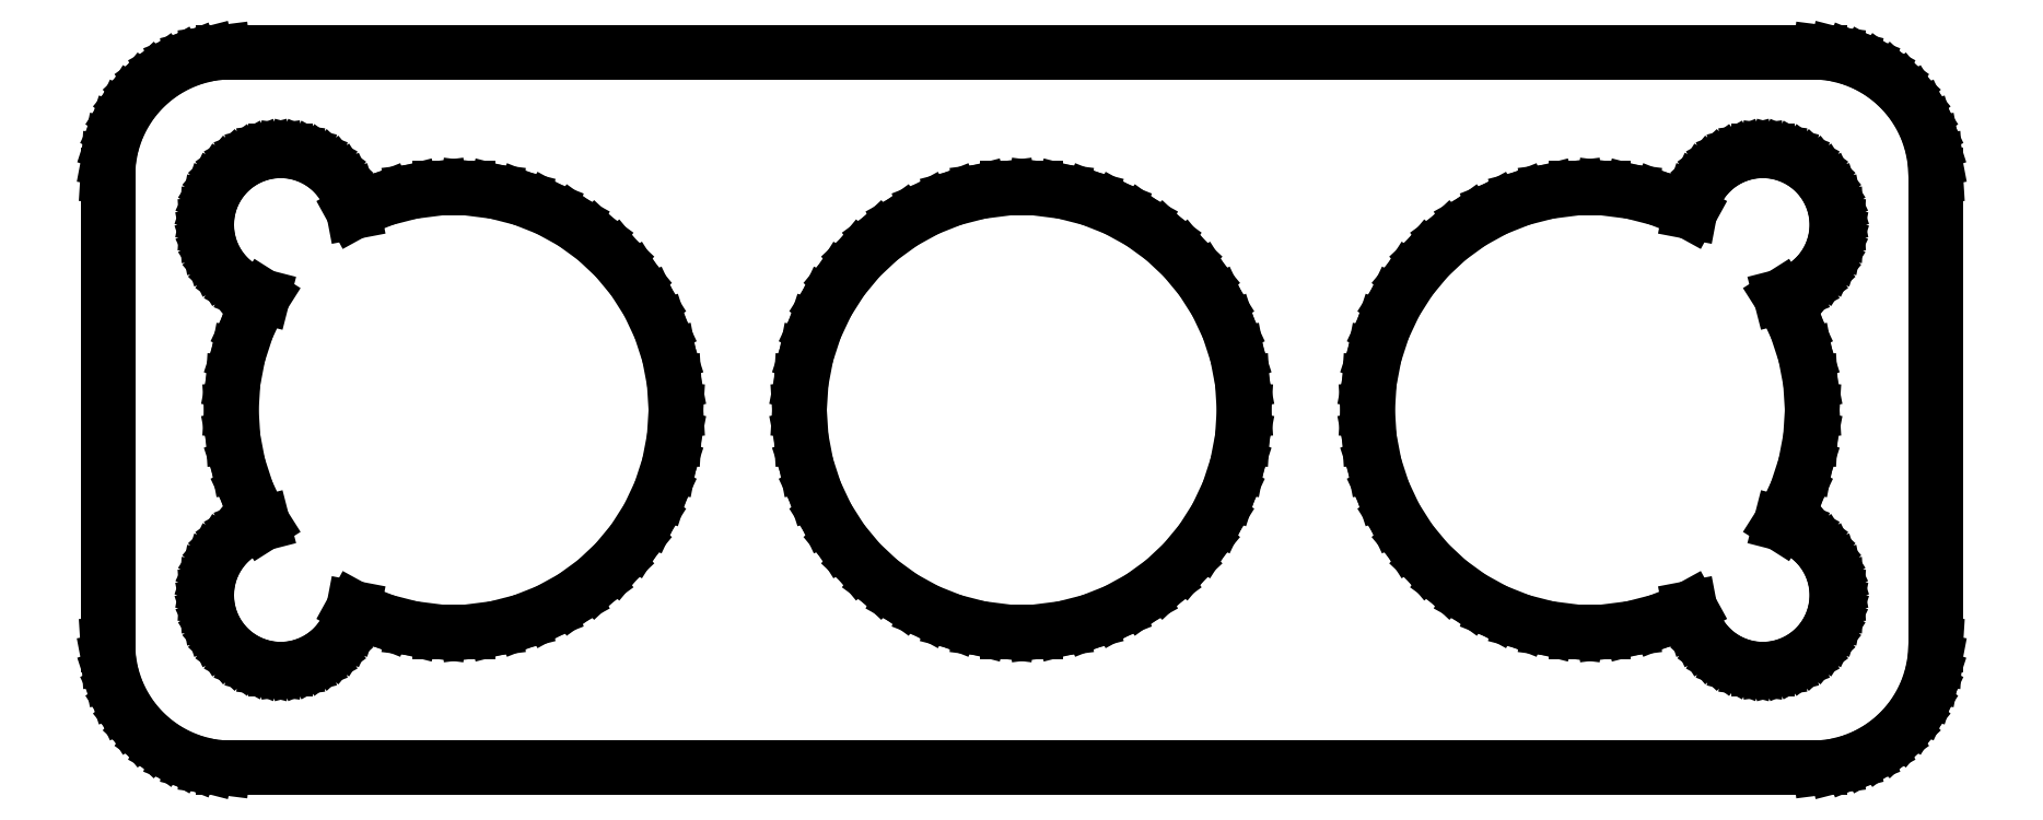
<metadata>
{"format":"dxf","ext":"dxf","renderer":"ezdxf+matplotlib","layout":"modelspace","background":"white","min_lineweight":24,"dpi":150}
</metadata>
<code>
0
SECTION
2
ENTITIES
0
LINE
8
0
10
32.94
20
24.59
11
33.55
21
24.74
0
LINE
8
0
10
33.55
20
24.74
11
34.13
21
24.98
0
LINE
8
0
10
34.13
20
24.98
11
34.68
21
25.28
0
LINE
8
0
10
34.68
20
25.28
11
35.19
21
25.65
0
LINE
8
0
10
35.19
20
25.65
11
35.64
21
26.08
0
LINE
8
0
10
35.64
20
26.08
11
36.05
21
26.56
0
LINE
8
0
10
36.05
20
26.56
11
36.38
21
27.09
0
LINE
8
0
10
36.38
20
27.09
11
36.65
21
27.66
0
LINE
8
0
10
36.65
20
27.66
11
36.84
21
28.26
0
LINE
8
0
10
36.84
20
28.26
11
36.96
21
28.87
0
LINE
8
0
10
36.96
20
28.87
11
37
21
29.5
0
LINE
8
0
10
37
20
29.5
11
37
21
48.5
0
LINE
8
0
10
37
20
48.5
11
36.96
21
49.13
0
LINE
8
0
10
36.96
20
49.13
11
36.84
21
49.74
0
LINE
8
0
10
36.84
20
49.74
11
36.65
21
50.34
0
LINE
8
0
10
36.65
20
50.34
11
36.38
21
50.91
0
LINE
8
0
10
36.38
20
50.91
11
36.05
21
51.44
0
LINE
8
0
10
36.05
20
51.44
11
35.64
21
51.92
0
LINE
8
0
10
35.64
20
51.92
11
35.19
21
52.35
0
LINE
8
0
10
35.19
20
52.35
11
34.68
21
52.72
0
LINE
8
0
10
34.68
20
52.72
11
34.13
21
53.02
0
LINE
8
0
10
34.13
20
53.02
11
33.55
21
53.26
0
LINE
8
0
10
33.55
20
53.26
11
32.94
21
53.41
0
LINE
8
0
10
32.94
20
53.41
11
32.31
21
53.49
0
LINE
8
0
10
32.31
20
53.49
11
-32.31
21
53.49
0
LINE
8
0
10
-32.31
20
53.49
11
-32.94
21
53.41
0
LINE
8
0
10
-32.94
20
53.41
11
-33.55
21
53.26
0
LINE
8
0
10
-33.55
20
53.26
11
-34.13
21
53.02
0
LINE
8
0
10
-34.13
20
53.02
11
-34.68
21
52.72
0
LINE
8
0
10
-34.68
20
52.72
11
-35.19
21
52.35
0
LINE
8
0
10
-35.19
20
52.35
11
-35.64
21
51.92
0
LINE
8
0
10
-35.64
20
51.92
11
-36.05
21
51.44
0
LINE
8
0
10
-36.05
20
51.44
11
-36.38
21
50.91
0
LINE
8
0
10
-36.38
20
50.91
11
-36.65
21
50.34
0
LINE
8
0
10
-36.65
20
50.34
11
-36.84
21
49.74
0
LINE
8
0
10
-36.84
20
49.74
11
-36.96
21
49.13
0
LINE
8
0
10
-36.96
20
49.13
11
-37
21
48.5
0
LINE
8
0
10
-37
20
48.5
11
-37
21
29.5
0
LINE
8
0
10
-37
20
29.5
11
-36.96
21
28.87
0
LINE
8
0
10
-36.96
20
28.87
11
-36.84
21
28.26
0
LINE
8
0
10
-36.84
20
28.26
11
-36.65
21
27.66
0
LINE
8
0
10
-36.65
20
27.66
11
-36.38
21
27.09
0
LINE
8
0
10
-36.38
20
27.09
11
-36.05
21
26.56
0
LINE
8
0
10
-36.05
20
26.56
11
-35.64
21
26.08
0
LINE
8
0
10
-35.64
20
26.08
11
-35.19
21
25.65
0
LINE
8
0
10
-35.19
20
25.65
11
-34.68
21
25.28
0
LINE
8
0
10
-34.68
20
25.28
11
-34.13
21
24.98
0
LINE
8
0
10
-34.13
20
24.98
11
-33.55
21
24.74
0
LINE
8
0
10
-33.55
20
24.74
11
-32.94
21
24.59
0
LINE
8
0
10
-32.94
20
24.59
11
-32.31
21
24.51
0
LINE
8
0
10
-32.31
20
24.51
11
32.31
21
24.51
0
LINE
8
0
10
32.31
20
24.51
11
32.94
21
24.59
0
LINE
8
0
10
-30.19
20
28.51
11
-30.56
21
28.55
0
LINE
8
0
10
-30.56
20
28.55
11
-30.93
21
28.65
0
LINE
8
0
10
-30.93
20
28.65
11
-31.28
21
28.79
0
LINE
8
0
10
-31.28
20
28.79
11
-31.61
21
28.97
0
LINE
8
0
10
-31.61
20
28.97
11
-31.91
21
29.19
0
LINE
8
0
10
-31.91
20
29.19
11
-32.19
21
29.45
0
LINE
8
0
10
-32.19
20
29.45
11
-32.43
21
29.74
0
LINE
8
0
10
-32.43
20
29.74
11
-32.63
21
30.05
0
LINE
8
0
10
-32.63
20
30.05
11
-32.79
21
30.4
0
LINE
8
0
10
-32.79
20
30.4
11
-32.91
21
30.75
0
LINE
8
0
10
-32.91
20
30.75
11
-32.98
21
31.12
0
LINE
8
0
10
-32.98
20
31.12
11
-33
21
31.5
0
LINE
8
0
10
-33
20
31.5
11
-32.98
21
31.88
0
LINE
8
0
10
-32.98
20
31.88
11
-32.91
21
32.25
0
LINE
8
0
10
-32.91
20
32.25
11
-32.79
21
32.6
0
LINE
8
0
10
-32.79
20
32.6
11
-32.63
21
32.95
0
LINE
8
0
10
-32.63
20
32.95
11
-32.43
21
33.26
0
LINE
8
0
10
-32.43
20
33.26
11
-32.19
21
33.55
0
LINE
8
0
10
-32.19
20
33.55
11
-31.91
21
33.81
0
LINE
8
0
10
-31.91
20
33.81
11
-31.61
21
34.03
0
LINE
8
0
10
-31.61
20
34.03
11
-31.28
21
34.21
0
LINE
8
0
10
-31.28
20
34.21
11
-30.93
21
34.35
0
LINE
8
0
10
-30.93
20
34.35
11
-30.72
21
34.41
0
LINE
8
0
10
-30.72
20
34.41
11
-30.89
21
34.66
0
LINE
8
0
10
-30.89
20
34.66
11
-31.37
21
35.69
0
LINE
8
0
10
-31.37
20
35.69
11
-31.72
21
36.76
0
LINE
8
0
10
-31.72
20
36.76
11
-31.93
21
37.87
0
LINE
8
0
10
-31.93
20
37.87
11
-32
21
39
0
LINE
8
0
10
-32
20
39
11
-31.93
21
40.13
0
LINE
8
0
10
-31.93
20
40.13
11
-31.72
21
41.24
0
LINE
8
0
10
-31.72
20
41.24
11
-31.37
21
42.31
0
LINE
8
0
10
-31.37
20
42.31
11
-30.89
21
43.34
0
LINE
8
0
10
-30.89
20
43.34
11
-30.72
21
43.59
0
LINE
8
0
10
-30.72
20
43.59
11
-30.93
21
43.65
0
LINE
8
0
10
-30.93
20
43.65
11
-31.28
21
43.79
0
LINE
8
0
10
-31.28
20
43.79
11
-31.61
21
43.97
0
LINE
8
0
10
-31.61
20
43.97
11
-31.91
21
44.19
0
LINE
8
0
10
-31.91
20
44.19
11
-32.19
21
44.45
0
LINE
8
0
10
-32.19
20
44.45
11
-32.43
21
44.74
0
LINE
8
0
10
-32.43
20
44.74
11
-32.63
21
45.05
0
LINE
8
0
10
-32.63
20
45.05
11
-32.79
21
45.4
0
LINE
8
0
10
-32.79
20
45.4
11
-32.91
21
45.75
0
LINE
8
0
10
-32.91
20
45.75
11
-32.98
21
46.12
0
LINE
8
0
10
-32.98
20
46.12
11
-33
21
46.5
0
LINE
8
0
10
-33
20
46.5
11
-32.98
21
46.88
0
LINE
8
0
10
-32.98
20
46.88
11
-32.91
21
47.25
0
LINE
8
0
10
-32.91
20
47.25
11
-32.79
21
47.6
0
LINE
8
0
10
-32.79
20
47.6
11
-32.63
21
47.95
0
LINE
8
0
10
-32.63
20
47.95
11
-32.43
21
48.26
0
LINE
8
0
10
-32.43
20
48.26
11
-32.19
21
48.55
0
LINE
8
0
10
-32.19
20
48.55
11
-31.91
21
48.81
0
LINE
8
0
10
-31.91
20
48.81
11
-31.61
21
49.03
0
LINE
8
0
10
-31.61
20
49.03
11
-31.28
21
49.21
0
LINE
8
0
10
-31.28
20
49.21
11
-30.93
21
49.35
0
LINE
8
0
10
-30.93
20
49.35
11
-30.56
21
49.45
0
LINE
8
0
10
-30.56
20
49.45
11
-30.19
21
49.49
0
LINE
8
0
10
-30.19
20
49.49
11
-29.81
21
49.49
0
LINE
8
0
10
-29.81
20
49.49
11
-29.44
21
49.45
0
LINE
8
0
10
-29.44
20
49.45
11
-29.07
21
49.35
0
LINE
8
0
10
-29.07
20
49.35
11
-28.72
21
49.21
0
LINE
8
0
10
-28.72
20
49.21
11
-28.39
21
49.03
0
LINE
8
0
10
-28.39
20
49.03
11
-28.09
21
48.81
0
LINE
8
0
10
-28.09
20
48.81
11
-27.81
21
48.55
0
LINE
8
0
10
-27.81
20
48.55
11
-27.57
21
48.26
0
LINE
8
0
10
-27.57
20
48.26
11
-27.37
21
47.95
0
LINE
8
0
10
-27.37
20
47.95
11
-27.21
21
47.6
0
LINE
8
0
10
-27.21
20
47.6
11
-27.09
21
47.25
0
LINE
8
0
10
-27.09
20
47.25
11
-27.05
21
47.02
0
LINE
8
0
10
-27.05
20
47.02
11
-26.83
21
47.14
0
LINE
8
0
10
-26.83
20
47.14
11
-25.78
21
47.56
0
LINE
8
0
10
-25.78
20
47.56
11
-24.69
21
47.84
0
LINE
8
0
10
-24.69
20
47.84
11
-23.57
21
47.98
0
LINE
8
0
10
-23.57
20
47.98
11
-22.43
21
47.98
0
LINE
8
0
10
-22.43
20
47.98
11
-21.31
21
47.84
0
LINE
8
0
10
-21.31
20
47.84
11
-20.22
21
47.56
0
LINE
8
0
10
-20.22
20
47.56
11
-19.17
21
47.14
0
LINE
8
0
10
-19.17
20
47.14
11
-18.18
21
46.6
0
LINE
8
0
10
-18.18
20
46.6
11
-17.26
21
45.93
0
LINE
8
0
10
-17.26
20
45.93
11
-16.44
21
45.16
0
LINE
8
0
10
-16.44
20
45.16
11
-15.72
21
44.29
0
LINE
8
0
10
-15.72
20
44.29
11
-15.11
21
43.34
0
LINE
8
0
10
-15.11
20
43.34
11
-14.63
21
42.31
0
LINE
8
0
10
-14.63
20
42.31
11
-14.28
21
41.24
0
LINE
8
0
10
-14.28
20
41.24
11
-14.07
21
40.13
0
LINE
8
0
10
-14.07
20
40.13
11
-14
21
39
0
LINE
8
0
10
-14
20
39
11
-14.07
21
37.87
0
LINE
8
0
10
-14.07
20
37.87
11
-14.28
21
36.76
0
LINE
8
0
10
-14.28
20
36.76
11
-14.63
21
35.69
0
LINE
8
0
10
-14.63
20
35.69
11
-15.11
21
34.66
0
LINE
8
0
10
-15.11
20
34.66
11
-15.72
21
33.71
0
LINE
8
0
10
-15.72
20
33.71
11
-16.44
21
32.84
0
LINE
8
0
10
-16.44
20
32.84
11
-17.26
21
32.07
0
LINE
8
0
10
-17.26
20
32.07
11
-18.18
21
31.4
0
LINE
8
0
10
-18.18
20
31.4
11
-19.17
21
30.86
0
LINE
8
0
10
-19.17
20
30.86
11
-20.22
21
30.44
0
LINE
8
0
10
-20.22
20
30.44
11
-21.31
21
30.16
0
LINE
8
0
10
-21.31
20
30.16
11
-22.43
21
30.02
0
LINE
8
0
10
-22.43
20
30.02
11
-23.57
21
30.02
0
LINE
8
0
10
-23.57
20
30.02
11
-24.69
21
30.16
0
LINE
8
0
10
-24.69
20
30.16
11
-25.78
21
30.44
0
LINE
8
0
10
-25.78
20
30.44
11
-26.83
21
30.86
0
LINE
8
0
10
-26.83
20
30.86
11
-27.05
21
30.98
0
LINE
8
0
10
-27.05
20
30.98
11
-27.09
21
30.75
0
LINE
8
0
10
-27.09
20
30.75
11
-27.21
21
30.4
0
LINE
8
0
10
-27.21
20
30.4
11
-27.37
21
30.05
0
LINE
8
0
10
-27.37
20
30.05
11
-27.57
21
29.74
0
LINE
8
0
10
-27.57
20
29.74
11
-27.81
21
29.45
0
LINE
8
0
10
-27.81
20
29.45
11
-28.09
21
29.19
0
LINE
8
0
10
-28.09
20
29.19
11
-28.39
21
28.97
0
LINE
8
0
10
-28.39
20
28.97
11
-28.72
21
28.79
0
LINE
8
0
10
-28.72
20
28.79
11
-29.07
21
28.65
0
LINE
8
0
10
-29.07
20
28.65
11
-29.44
21
28.55
0
LINE
8
0
10
-29.44
20
28.55
11
-29.81
21
28.51
0
LINE
8
0
10
-29.81
20
28.51
11
-30.19
21
28.51
0
LINE
8
0
10
29.81
20
28.51
11
29.44
21
28.55
0
LINE
8
0
10
29.44
20
28.55
11
29.07
21
28.65
0
LINE
8
0
10
29.07
20
28.65
11
28.72
21
28.79
0
LINE
8
0
10
28.72
20
28.79
11
28.39
21
28.97
0
LINE
8
0
10
28.39
20
28.97
11
28.09
21
29.19
0
LINE
8
0
10
28.09
20
29.19
11
27.81
21
29.45
0
LINE
8
0
10
27.81
20
29.45
11
27.57
21
29.74
0
LINE
8
0
10
27.57
20
29.74
11
27.37
21
30.05
0
LINE
8
0
10
27.37
20
30.05
11
27.21
21
30.4
0
LINE
8
0
10
27.21
20
30.4
11
27.09
21
30.75
0
LINE
8
0
10
27.09
20
30.75
11
27.05
21
30.98
0
LINE
8
0
10
27.05
20
30.98
11
26.83
21
30.86
0
LINE
8
0
10
26.83
20
30.86
11
25.78
21
30.44
0
LINE
8
0
10
25.78
20
30.44
11
24.69
21
30.16
0
LINE
8
0
10
24.69
20
30.16
11
23.57
21
30.02
0
LINE
8
0
10
23.57
20
30.02
11
22.43
21
30.02
0
LINE
8
0
10
22.43
20
30.02
11
21.31
21
30.16
0
LINE
8
0
10
21.31
20
30.16
11
20.22
21
30.44
0
LINE
8
0
10
20.22
20
30.44
11
19.17
21
30.86
0
LINE
8
0
10
19.17
20
30.86
11
18.18
21
31.4
0
LINE
8
0
10
18.18
20
31.4
11
17.26
21
32.07
0
LINE
8
0
10
17.26
20
32.07
11
16.44
21
32.84
0
LINE
8
0
10
16.44
20
32.84
11
15.72
21
33.71
0
LINE
8
0
10
15.72
20
33.71
11
15.11
21
34.66
0
LINE
8
0
10
15.11
20
34.66
11
14.63
21
35.69
0
LINE
8
0
10
14.63
20
35.69
11
14.28
21
36.76
0
LINE
8
0
10
14.28
20
36.76
11
14.07
21
37.87
0
LINE
8
0
10
14.07
20
37.87
11
14
21
39
0
LINE
8
0
10
14
20
39
11
14.07
21
40.13
0
LINE
8
0
10
14.07
20
40.13
11
14.28
21
41.24
0
LINE
8
0
10
14.28
20
41.24
11
14.63
21
42.31
0
LINE
8
0
10
14.63
20
42.31
11
15.11
21
43.34
0
LINE
8
0
10
15.11
20
43.34
11
15.72
21
44.29
0
LINE
8
0
10
15.72
20
44.29
11
16.44
21
45.16
0
LINE
8
0
10
16.44
20
45.16
11
17.26
21
45.93
0
LINE
8
0
10
17.26
20
45.93
11
18.18
21
46.6
0
LINE
8
0
10
18.18
20
46.6
11
19.17
21
47.14
0
LINE
8
0
10
19.17
20
47.14
11
20.22
21
47.56
0
LINE
8
0
10
20.22
20
47.56
11
21.31
21
47.84
0
LINE
8
0
10
21.31
20
47.84
11
22.43
21
47.98
0
LINE
8
0
10
22.43
20
47.98
11
23.57
21
47.98
0
LINE
8
0
10
23.57
20
47.98
11
24.69
21
47.84
0
LINE
8
0
10
24.69
20
47.84
11
25.78
21
47.56
0
LINE
8
0
10
25.78
20
47.56
11
26.83
21
47.14
0
LINE
8
0
10
26.83
20
47.14
11
27.05
21
47.02
0
LINE
8
0
10
27.05
20
47.02
11
27.09
21
47.25
0
LINE
8
0
10
27.09
20
47.25
11
27.21
21
47.6
0
LINE
8
0
10
27.21
20
47.6
11
27.37
21
47.95
0
LINE
8
0
10
27.37
20
47.95
11
27.57
21
48.26
0
LINE
8
0
10
27.57
20
48.26
11
27.81
21
48.55
0
LINE
8
0
10
27.81
20
48.55
11
28.09
21
48.81
0
LINE
8
0
10
28.09
20
48.81
11
28.39
21
49.03
0
LINE
8
0
10
28.39
20
49.03
11
28.72
21
49.21
0
LINE
8
0
10
28.72
20
49.21
11
29.07
21
49.35
0
LINE
8
0
10
29.07
20
49.35
11
29.44
21
49.45
0
LINE
8
0
10
29.44
20
49.45
11
29.81
21
49.49
0
LINE
8
0
10
29.81
20
49.49
11
30.19
21
49.49
0
LINE
8
0
10
30.19
20
49.49
11
30.56
21
49.45
0
LINE
8
0
10
30.56
20
49.45
11
30.93
21
49.35
0
LINE
8
0
10
30.93
20
49.35
11
31.28
21
49.21
0
LINE
8
0
10
31.28
20
49.21
11
31.61
21
49.03
0
LINE
8
0
10
31.61
20
49.03
11
31.91
21
48.81
0
LINE
8
0
10
31.91
20
48.81
11
32.19
21
48.55
0
LINE
8
0
10
32.19
20
48.55
11
32.43
21
48.26
0
LINE
8
0
10
32.43
20
48.26
11
32.63
21
47.95
0
LINE
8
0
10
32.63
20
47.95
11
32.79
21
47.6
0
LINE
8
0
10
32.79
20
47.6
11
32.91
21
47.25
0
LINE
8
0
10
32.91
20
47.25
11
32.98
21
46.88
0
LINE
8
0
10
32.98
20
46.88
11
33
21
46.5
0
LINE
8
0
10
33
20
46.5
11
32.98
21
46.12
0
LINE
8
0
10
32.98
20
46.12
11
32.91
21
45.75
0
LINE
8
0
10
32.91
20
45.75
11
32.79
21
45.4
0
LINE
8
0
10
32.79
20
45.4
11
32.63
21
45.05
0
LINE
8
0
10
32.63
20
45.05
11
32.43
21
44.74
0
LINE
8
0
10
32.43
20
44.74
11
32.19
21
44.45
0
LINE
8
0
10
32.19
20
44.45
11
31.91
21
44.19
0
LINE
8
0
10
31.91
20
44.19
11
31.61
21
43.97
0
LINE
8
0
10
31.61
20
43.97
11
31.28
21
43.79
0
LINE
8
0
10
31.28
20
43.79
11
30.93
21
43.65
0
LINE
8
0
10
30.93
20
43.65
11
30.72
21
43.59
0
LINE
8
0
10
30.72
20
43.59
11
30.89
21
43.34
0
LINE
8
0
10
30.89
20
43.34
11
31.37
21
42.31
0
LINE
8
0
10
31.37
20
42.31
11
31.72
21
41.24
0
LINE
8
0
10
31.72
20
41.24
11
31.93
21
40.13
0
LINE
8
0
10
31.93
20
40.13
11
32
21
39
0
LINE
8
0
10
32
20
39
11
31.93
21
37.87
0
LINE
8
0
10
31.93
20
37.87
11
31.72
21
36.76
0
LINE
8
0
10
31.72
20
36.76
11
31.37
21
35.69
0
LINE
8
0
10
31.37
20
35.69
11
30.89
21
34.66
0
LINE
8
0
10
30.89
20
34.66
11
30.72
21
34.41
0
LINE
8
0
10
30.72
20
34.41
11
30.93
21
34.35
0
LINE
8
0
10
30.93
20
34.35
11
31.28
21
34.21
0
LINE
8
0
10
31.28
20
34.21
11
31.61
21
34.03
0
LINE
8
0
10
31.61
20
34.03
11
31.91
21
33.81
0
LINE
8
0
10
31.91
20
33.81
11
32.19
21
33.55
0
LINE
8
0
10
32.19
20
33.55
11
32.43
21
33.26
0
LINE
8
0
10
32.43
20
33.26
11
32.63
21
32.95
0
LINE
8
0
10
32.63
20
32.95
11
32.79
21
32.6
0
LINE
8
0
10
32.79
20
32.6
11
32.91
21
32.25
0
LINE
8
0
10
32.91
20
32.25
11
32.98
21
31.88
0
LINE
8
0
10
32.98
20
31.88
11
33
21
31.5
0
LINE
8
0
10
33
20
31.5
11
32.98
21
31.12
0
LINE
8
0
10
32.98
20
31.12
11
32.91
21
30.75
0
LINE
8
0
10
32.91
20
30.75
11
32.79
21
30.4
0
LINE
8
0
10
32.79
20
30.4
11
32.63
21
30.05
0
LINE
8
0
10
32.63
20
30.05
11
32.43
21
29.74
0
LINE
8
0
10
32.43
20
29.74
11
32.19
21
29.45
0
LINE
8
0
10
32.19
20
29.45
11
31.91
21
29.19
0
LINE
8
0
10
31.91
20
29.19
11
31.61
21
28.97
0
LINE
8
0
10
31.61
20
28.97
11
31.28
21
28.79
0
LINE
8
0
10
31.28
20
28.79
11
30.93
21
28.65
0
LINE
8
0
10
30.93
20
28.65
11
30.56
21
28.55
0
LINE
8
0
10
30.56
20
28.55
11
30.19
21
28.51
0
LINE
8
0
10
30.19
20
28.51
11
29.81
21
28.51
0
LINE
8
0
10
-0.5651
20
30.02
11
-1.686
21
30.16
0
LINE
8
0
10
-1.686
20
30.16
11
-2.781
21
30.44
0
LINE
8
0
10
-2.781
20
30.44
11
-3.832
21
30.86
0
LINE
8
0
10
-3.832
20
30.86
11
-4.822
21
31.4
0
LINE
8
0
10
-4.822
20
31.4
11
-5.737
21
32.07
0
LINE
8
0
10
-5.737
20
32.07
11
-6.561
21
32.84
0
LINE
8
0
10
-6.561
20
32.84
11
-7.281
21
33.71
0
LINE
8
0
10
-7.281
20
33.71
11
-7.887
21
34.66
0
LINE
8
0
10
-7.887
20
34.66
11
-8.368
21
35.69
0
LINE
8
0
10
-8.368
20
35.69
11
-8.717
21
36.76
0
LINE
8
0
10
-8.717
20
36.76
11
-8.929
21
37.87
0
LINE
8
0
10
-8.929
20
37.87
11
-9
21
39
0
LINE
8
0
10
-9
20
39
11
-8.929
21
40.13
0
LINE
8
0
10
-8.929
20
40.13
11
-8.717
21
41.24
0
LINE
8
0
10
-8.717
20
41.24
11
-8.368
21
42.31
0
LINE
8
0
10
-8.368
20
42.31
11
-7.887
21
43.34
0
LINE
8
0
10
-7.887
20
43.34
11
-7.281
21
44.29
0
LINE
8
0
10
-7.281
20
44.29
11
-6.561
21
45.16
0
LINE
8
0
10
-6.561
20
45.16
11
-5.737
21
45.93
0
LINE
8
0
10
-5.737
20
45.93
11
-4.822
21
46.6
0
LINE
8
0
10
-4.822
20
46.6
11
-3.832
21
47.14
0
LINE
8
0
10
-3.832
20
47.14
11
-2.781
21
47.56
0
LINE
8
0
10
-2.781
20
47.56
11
-1.686
21
47.84
0
LINE
8
0
10
-1.686
20
47.84
11
-0.5651
21
47.98
0
LINE
8
0
10
-0.5651
20
47.98
11
0.5651
21
47.98
0
LINE
8
0
10
0.5651
20
47.98
11
1.686
21
47.84
0
LINE
8
0
10
1.686
20
47.84
11
2.781
21
47.56
0
LINE
8
0
10
2.781
20
47.56
11
3.832
21
47.14
0
LINE
8
0
10
3.832
20
47.14
11
4.822
21
46.6
0
LINE
8
0
10
4.822
20
46.6
11
5.737
21
45.93
0
LINE
8
0
10
5.737
20
45.93
11
6.561
21
45.16
0
LINE
8
0
10
6.561
20
45.16
11
7.281
21
44.29
0
LINE
8
0
10
7.281
20
44.29
11
7.887
21
43.34
0
LINE
8
0
10
7.887
20
43.34
11
8.368
21
42.31
0
LINE
8
0
10
8.368
20
42.31
11
8.717
21
41.24
0
LINE
8
0
10
8.717
20
41.24
11
8.929
21
40.13
0
LINE
8
0
10
8.929
20
40.13
11
9
21
39
0
LINE
8
0
10
9
20
39
11
8.929
21
37.87
0
LINE
8
0
10
8.929
20
37.87
11
8.717
21
36.76
0
LINE
8
0
10
8.717
20
36.76
11
8.368
21
35.69
0
LINE
8
0
10
8.368
20
35.69
11
7.887
21
34.66
0
LINE
8
0
10
7.887
20
34.66
11
7.281
21
33.71
0
LINE
8
0
10
7.281
20
33.71
11
6.561
21
32.84
0
LINE
8
0
10
6.561
20
32.84
11
5.737
21
32.07
0
LINE
8
0
10
5.737
20
32.07
11
4.822
21
31.4
0
LINE
8
0
10
4.822
20
31.4
11
3.832
21
30.86
0
LINE
8
0
10
3.832
20
30.86
11
2.781
21
30.44
0
LINE
8
0
10
2.781
20
30.44
11
1.686
21
30.16
0
LINE
8
0
10
1.686
20
30.16
11
0.5651
21
30.02
0
LINE
8
0
10
0.5651
20
30.02
11
-0.5651
21
30.02
0
ENDSEC
0
EOF

</code>
